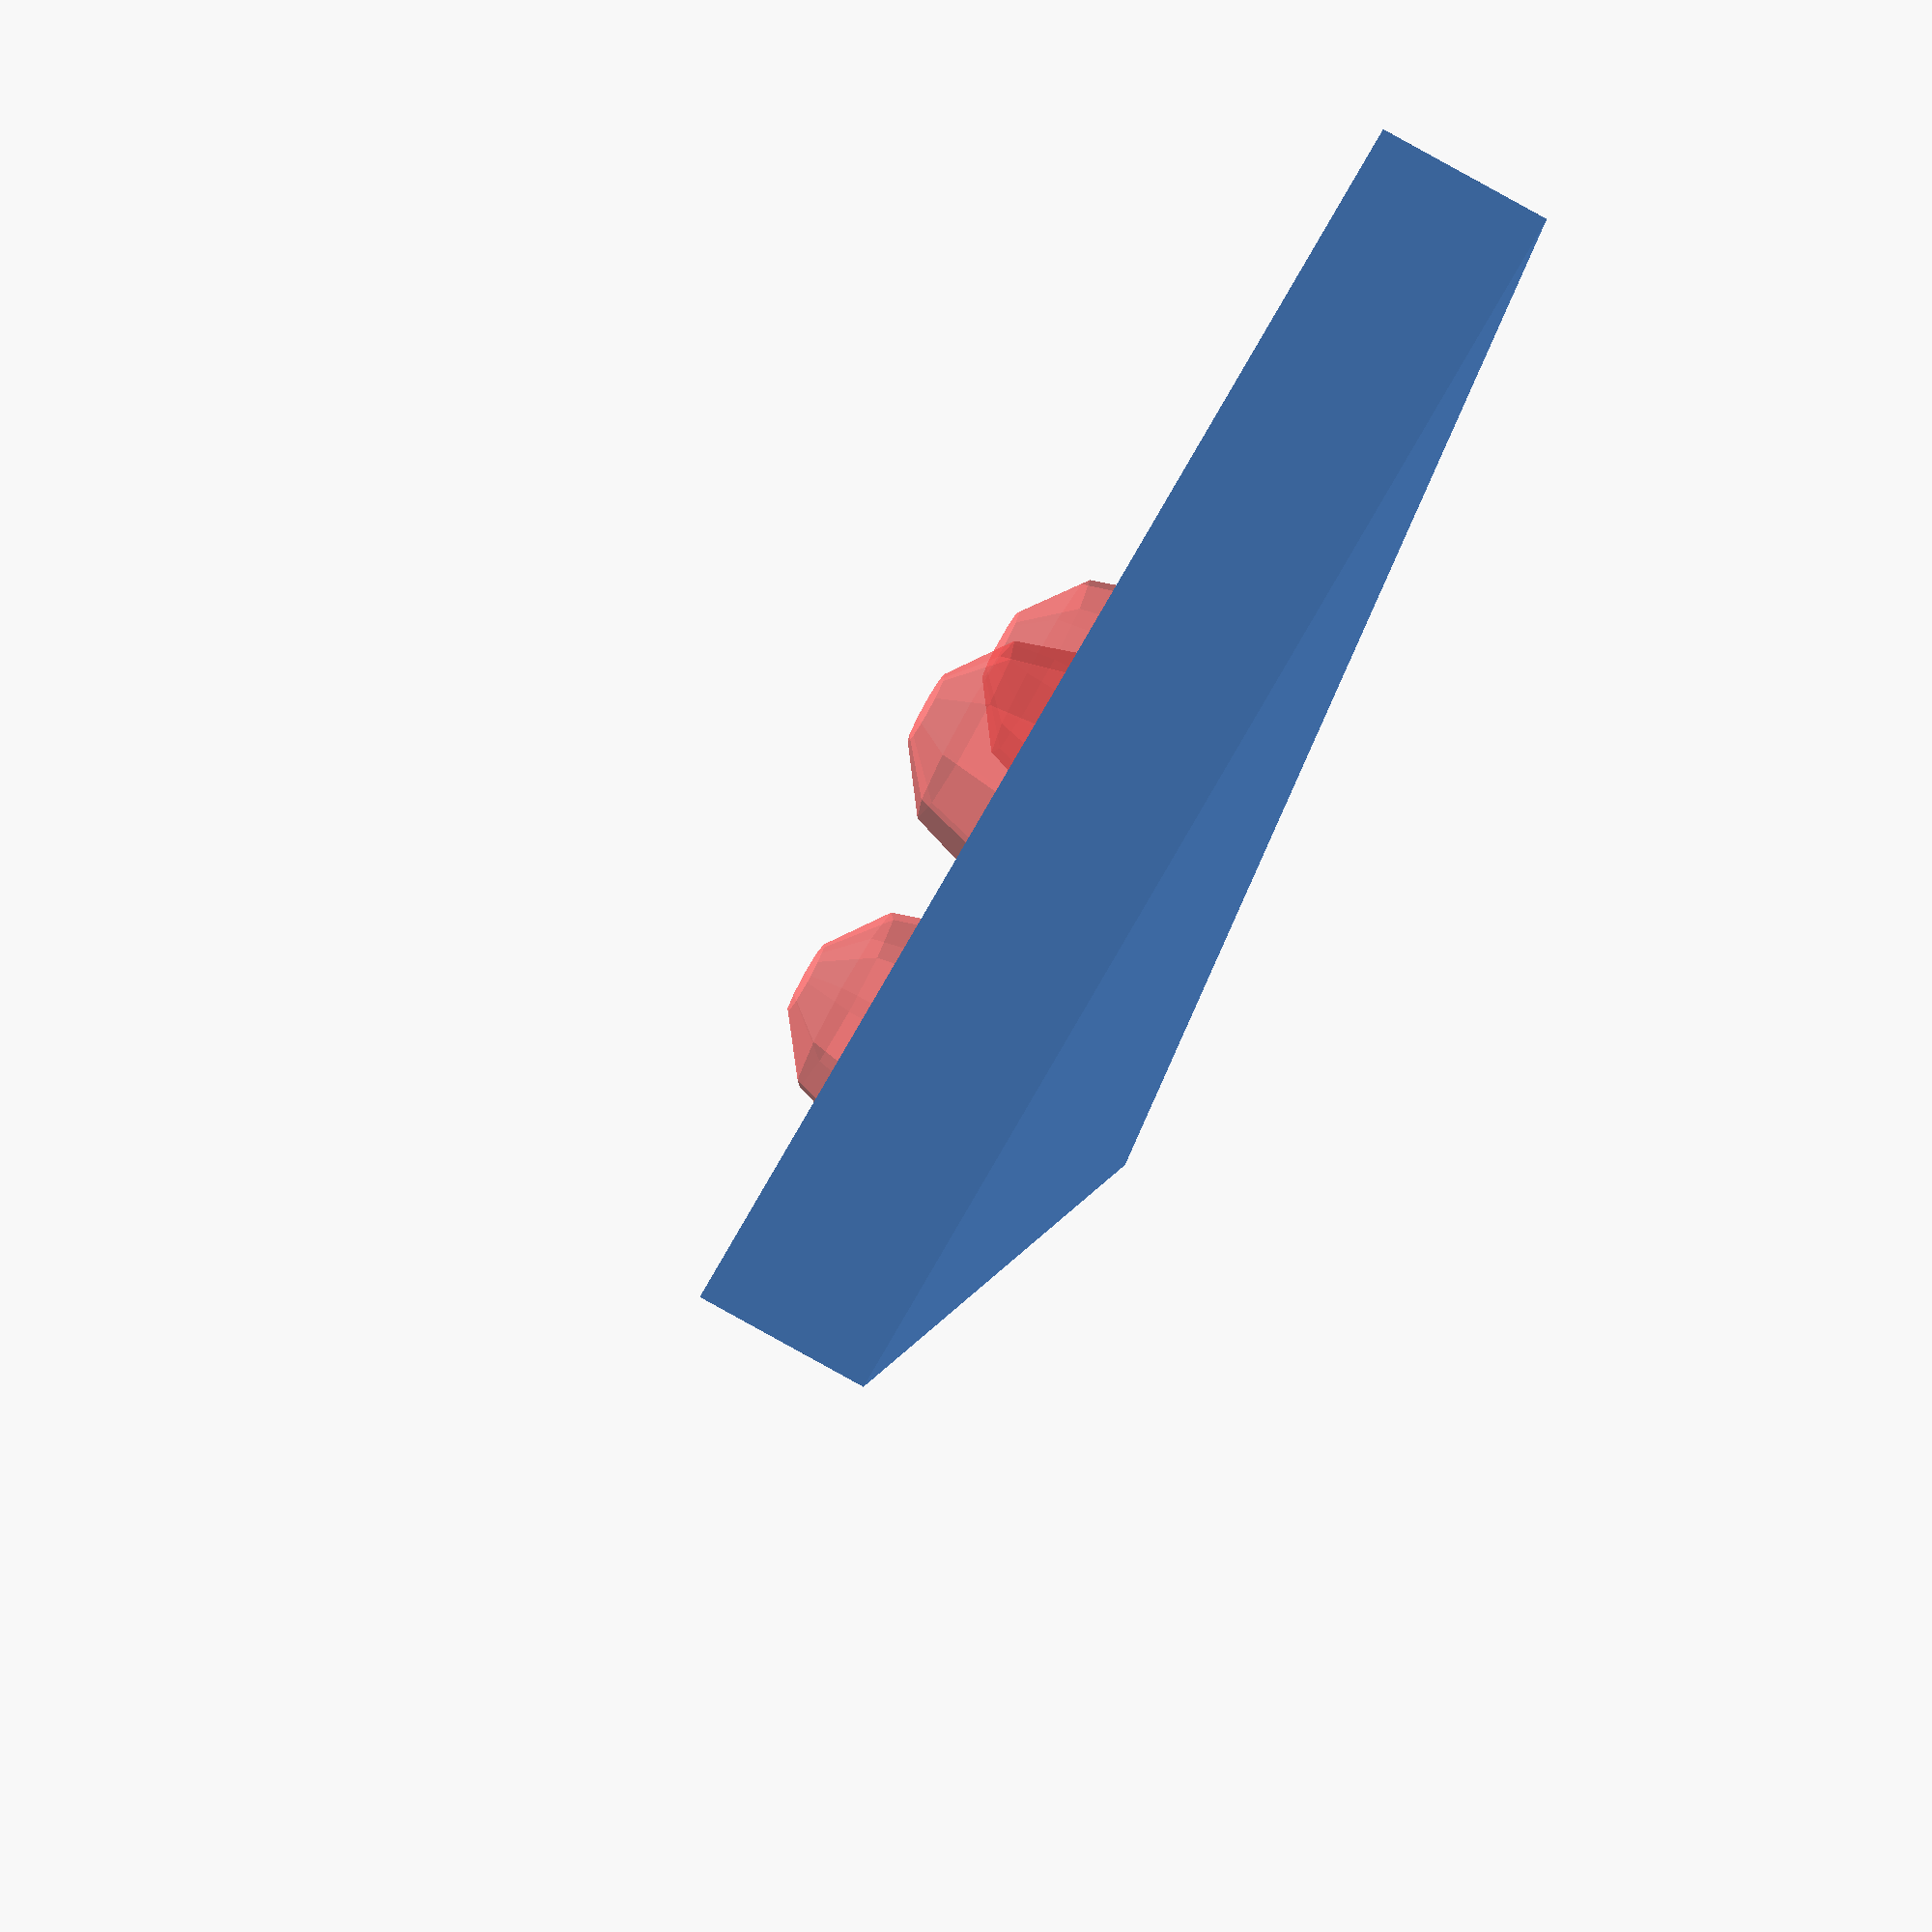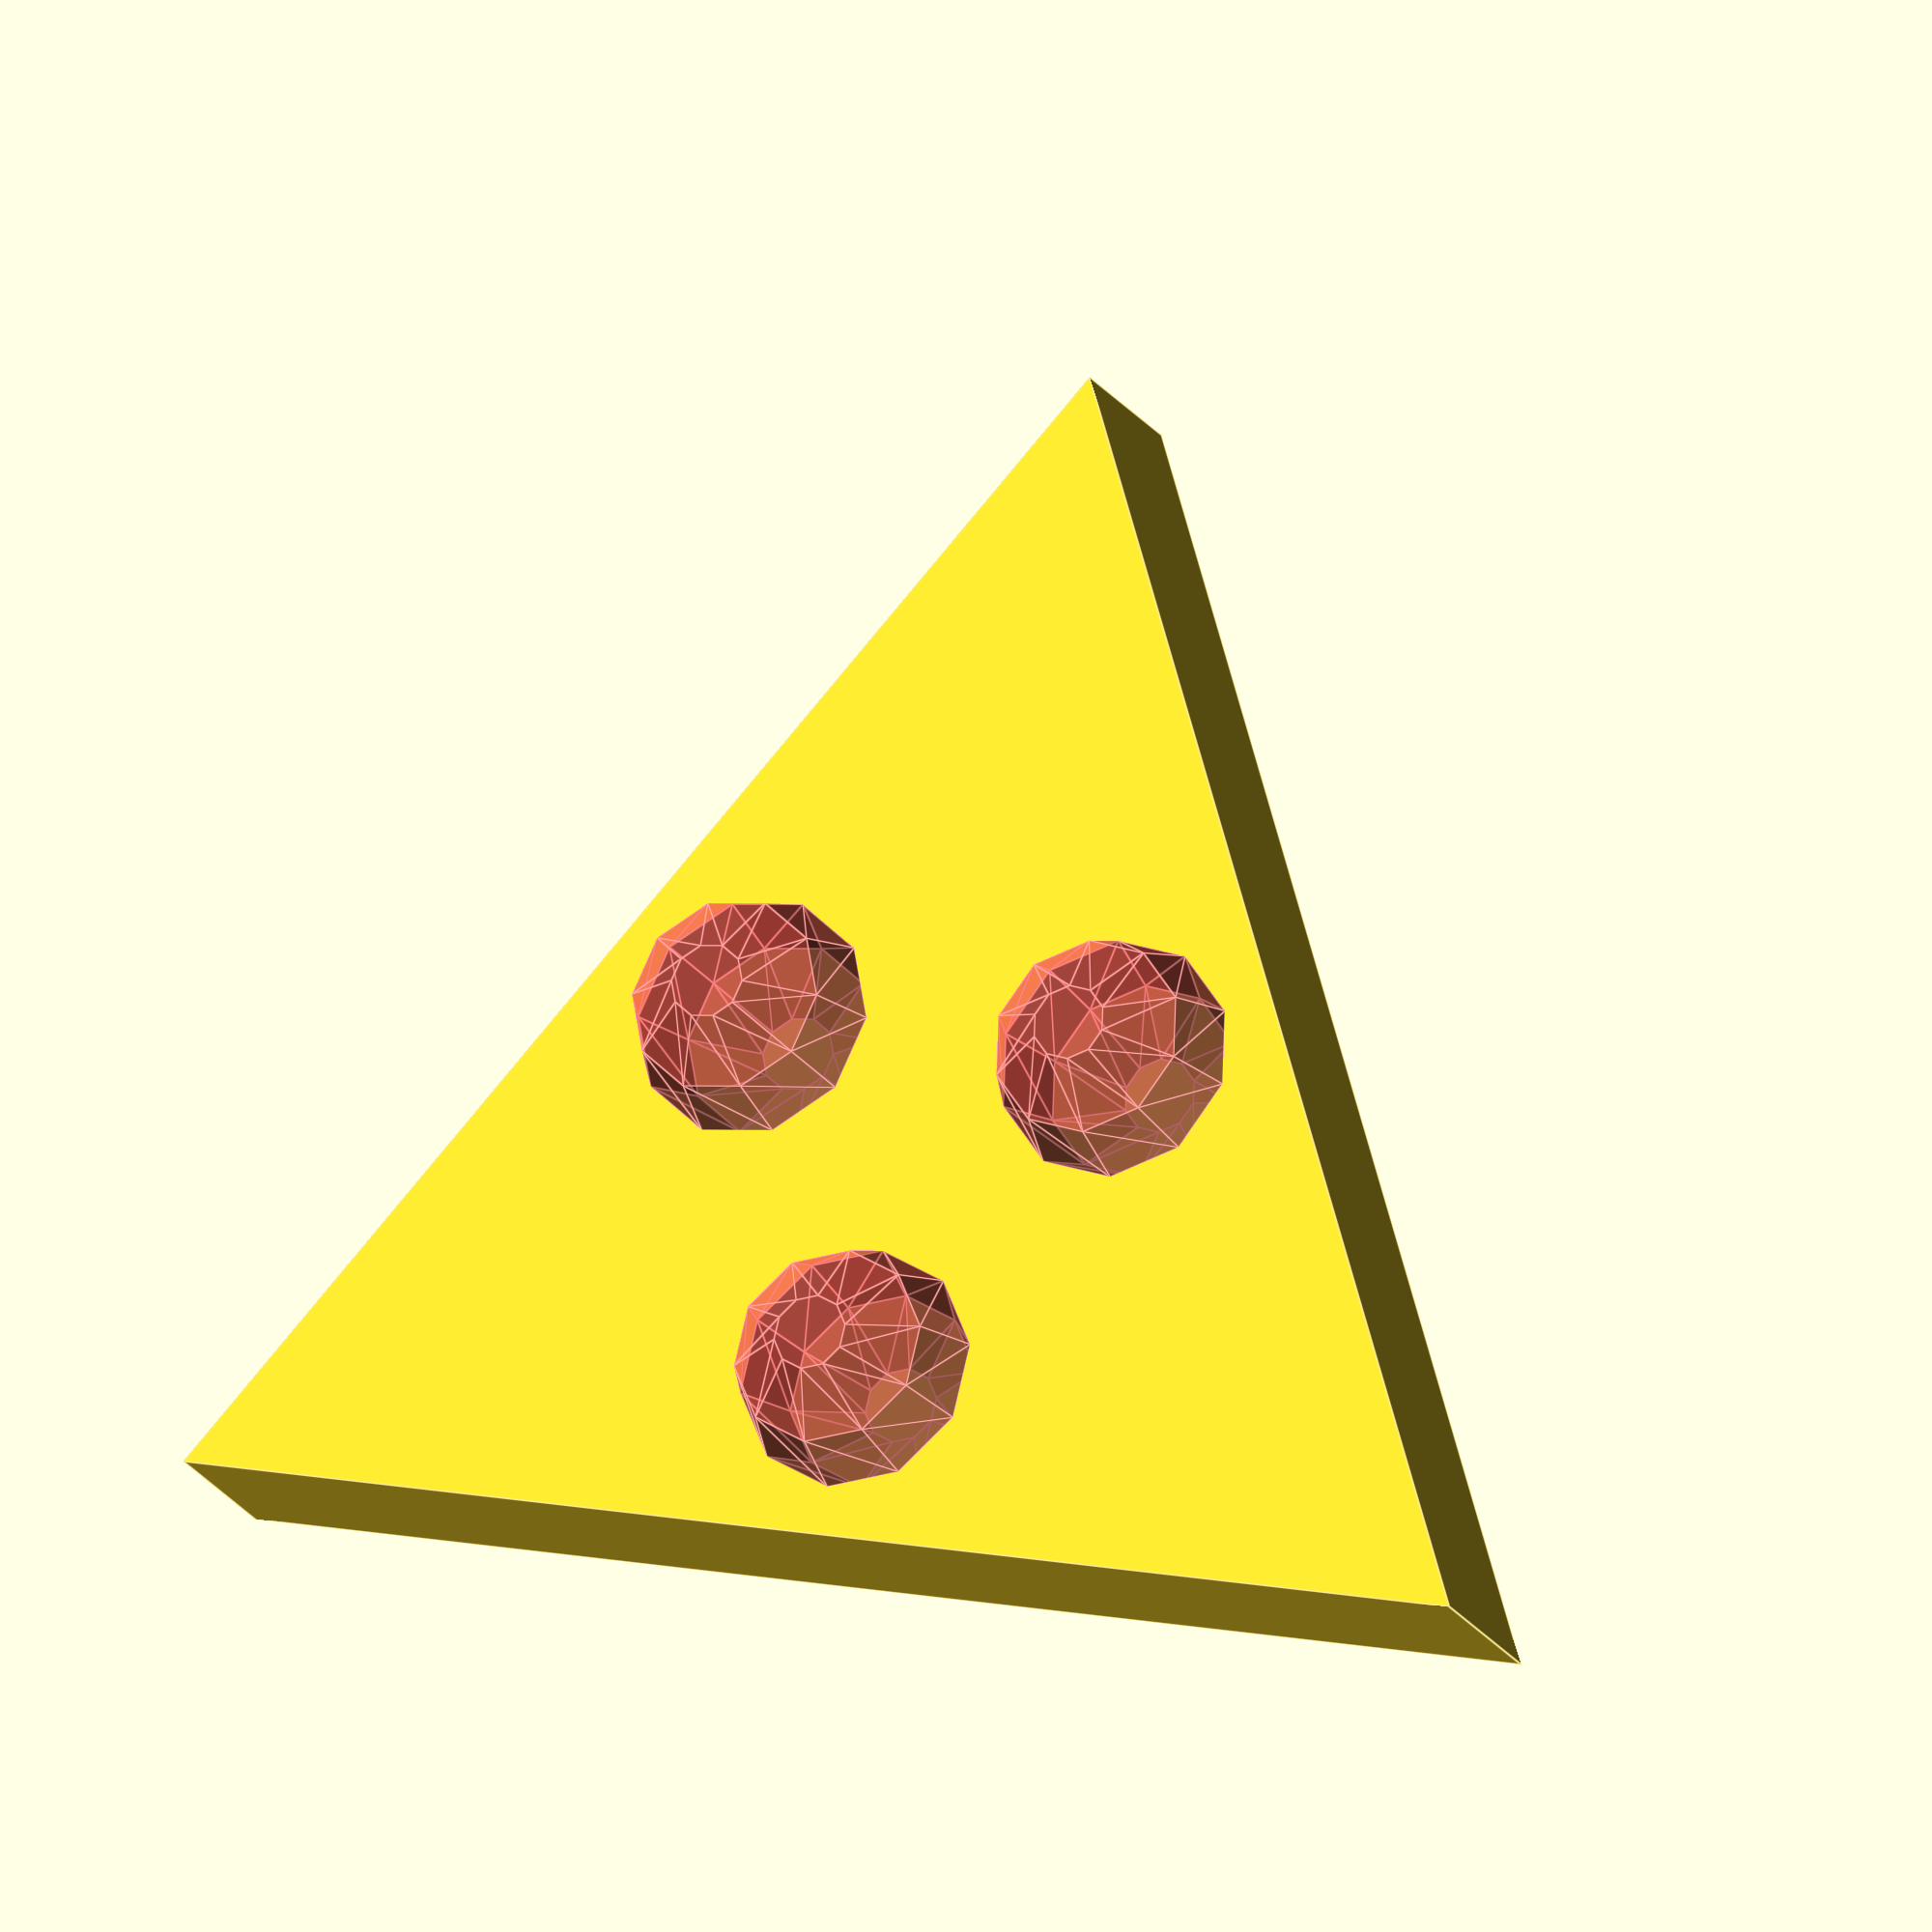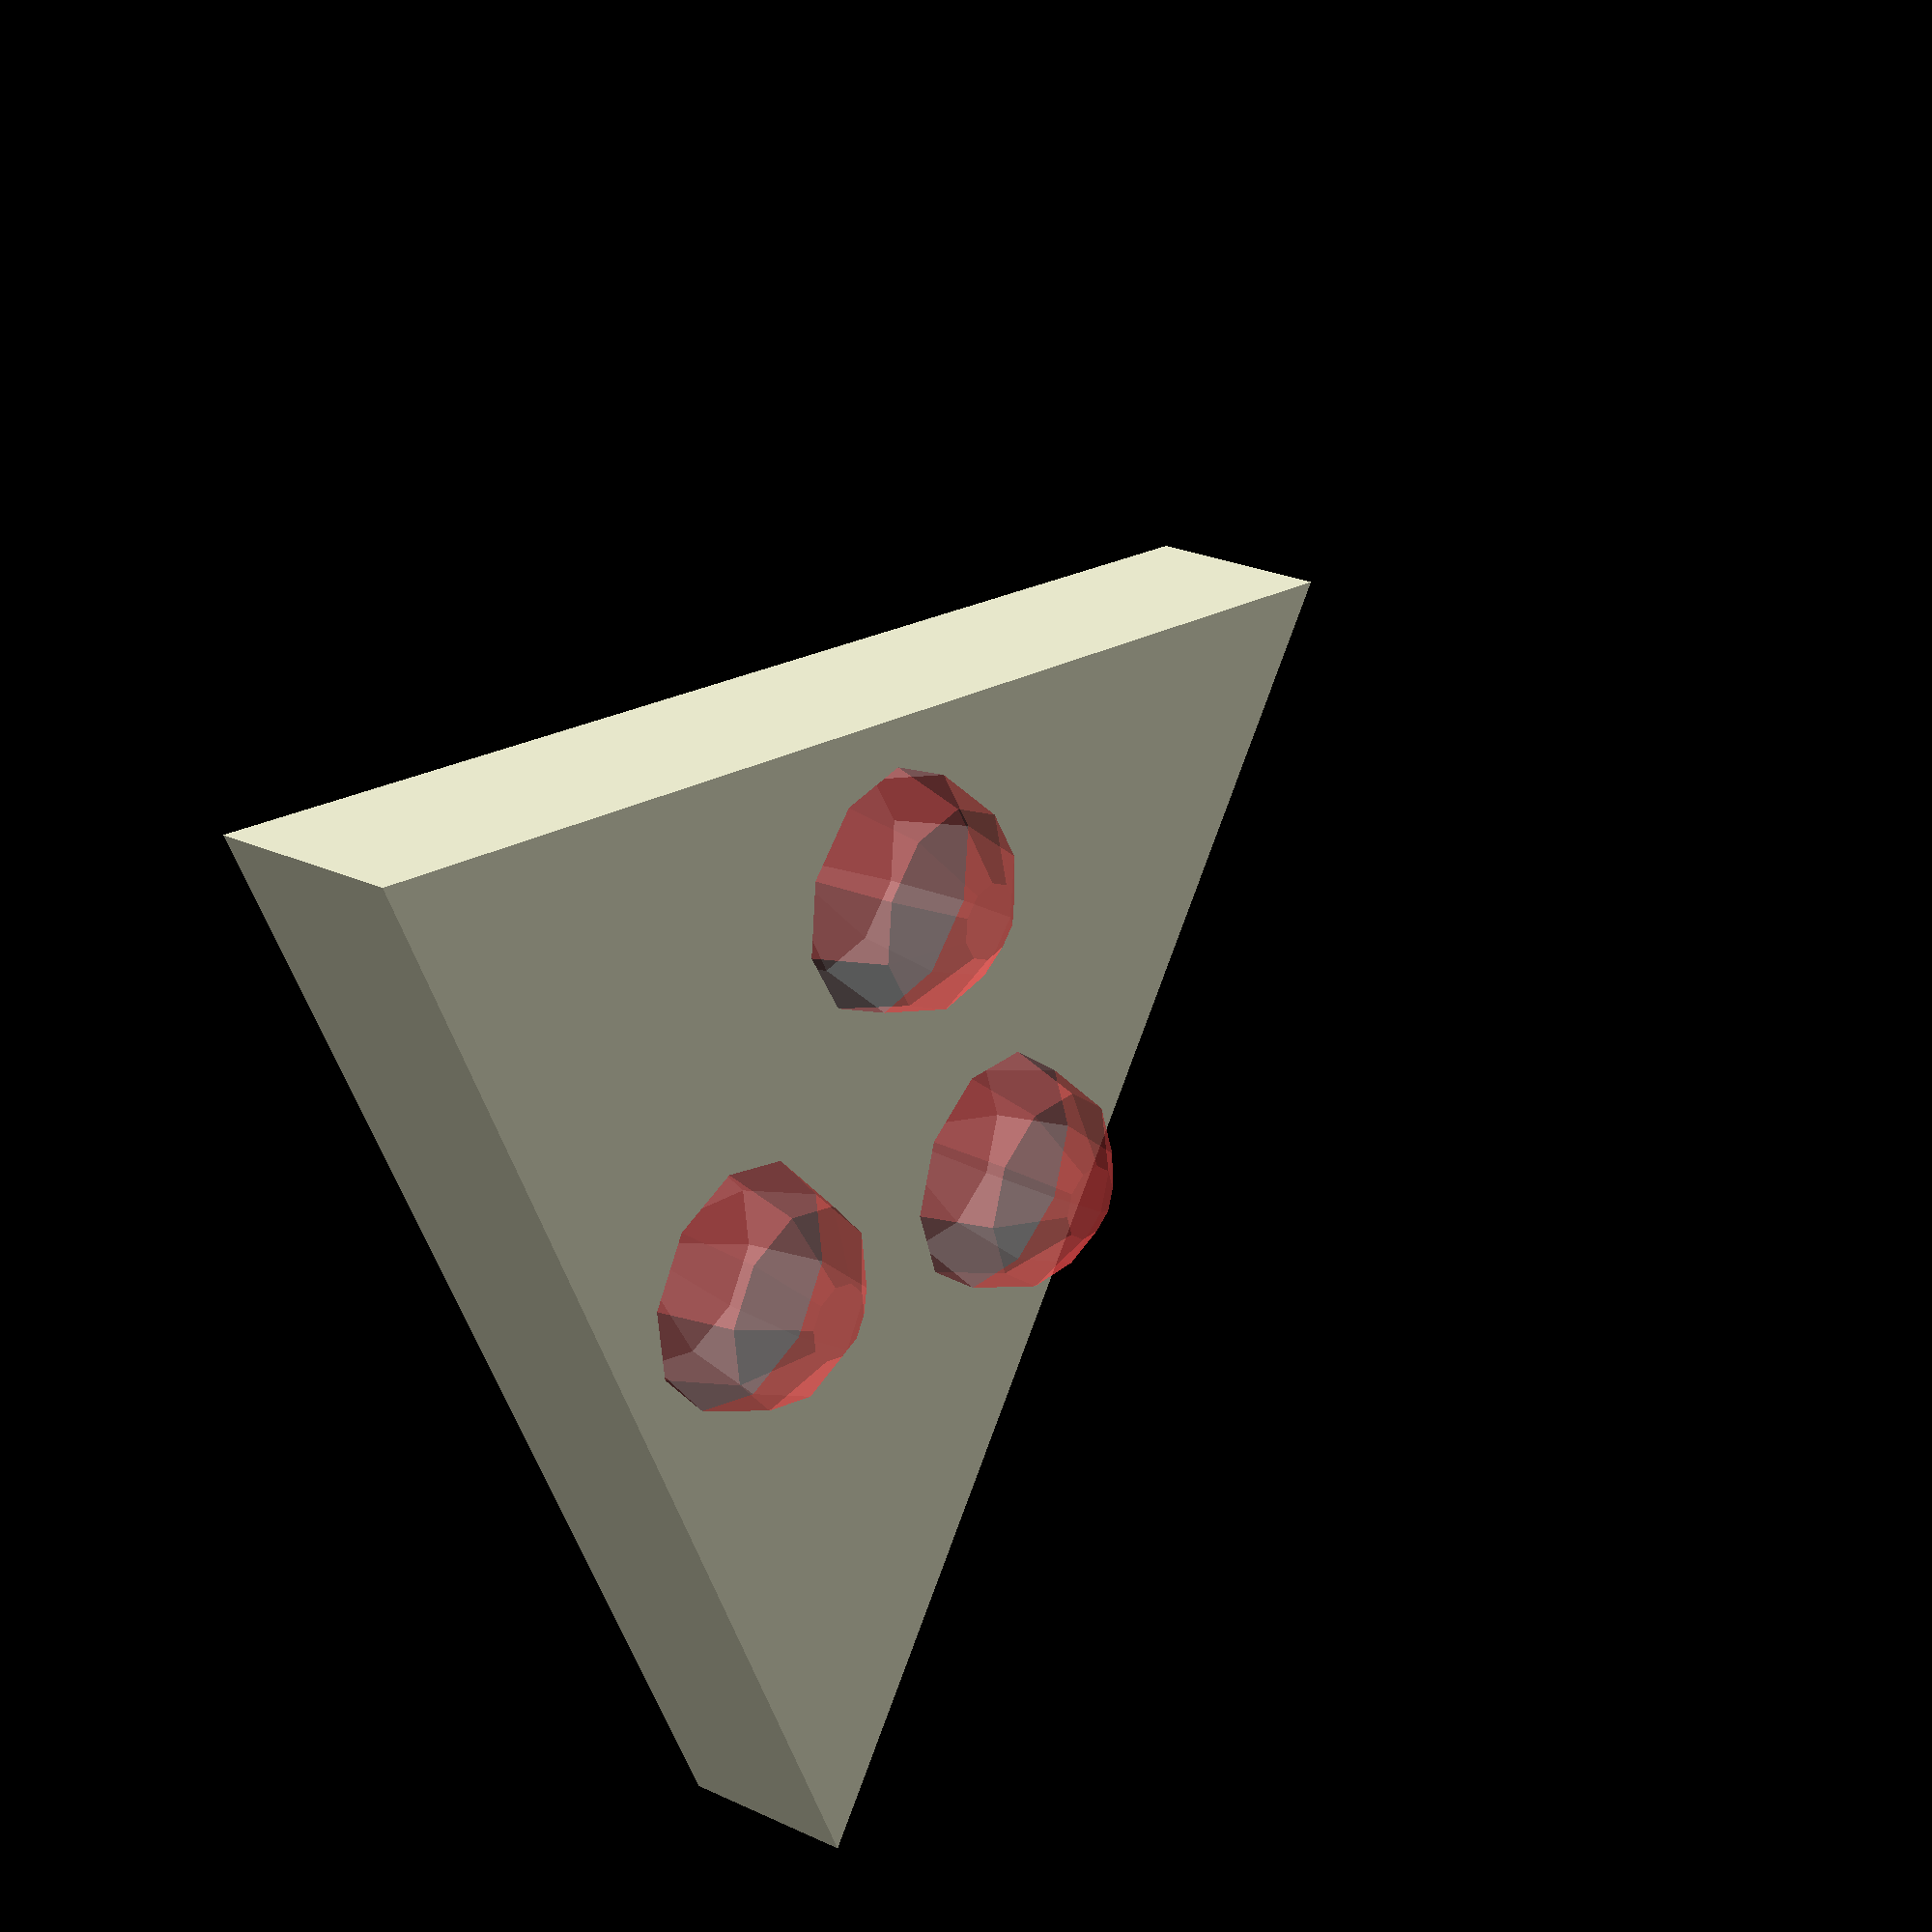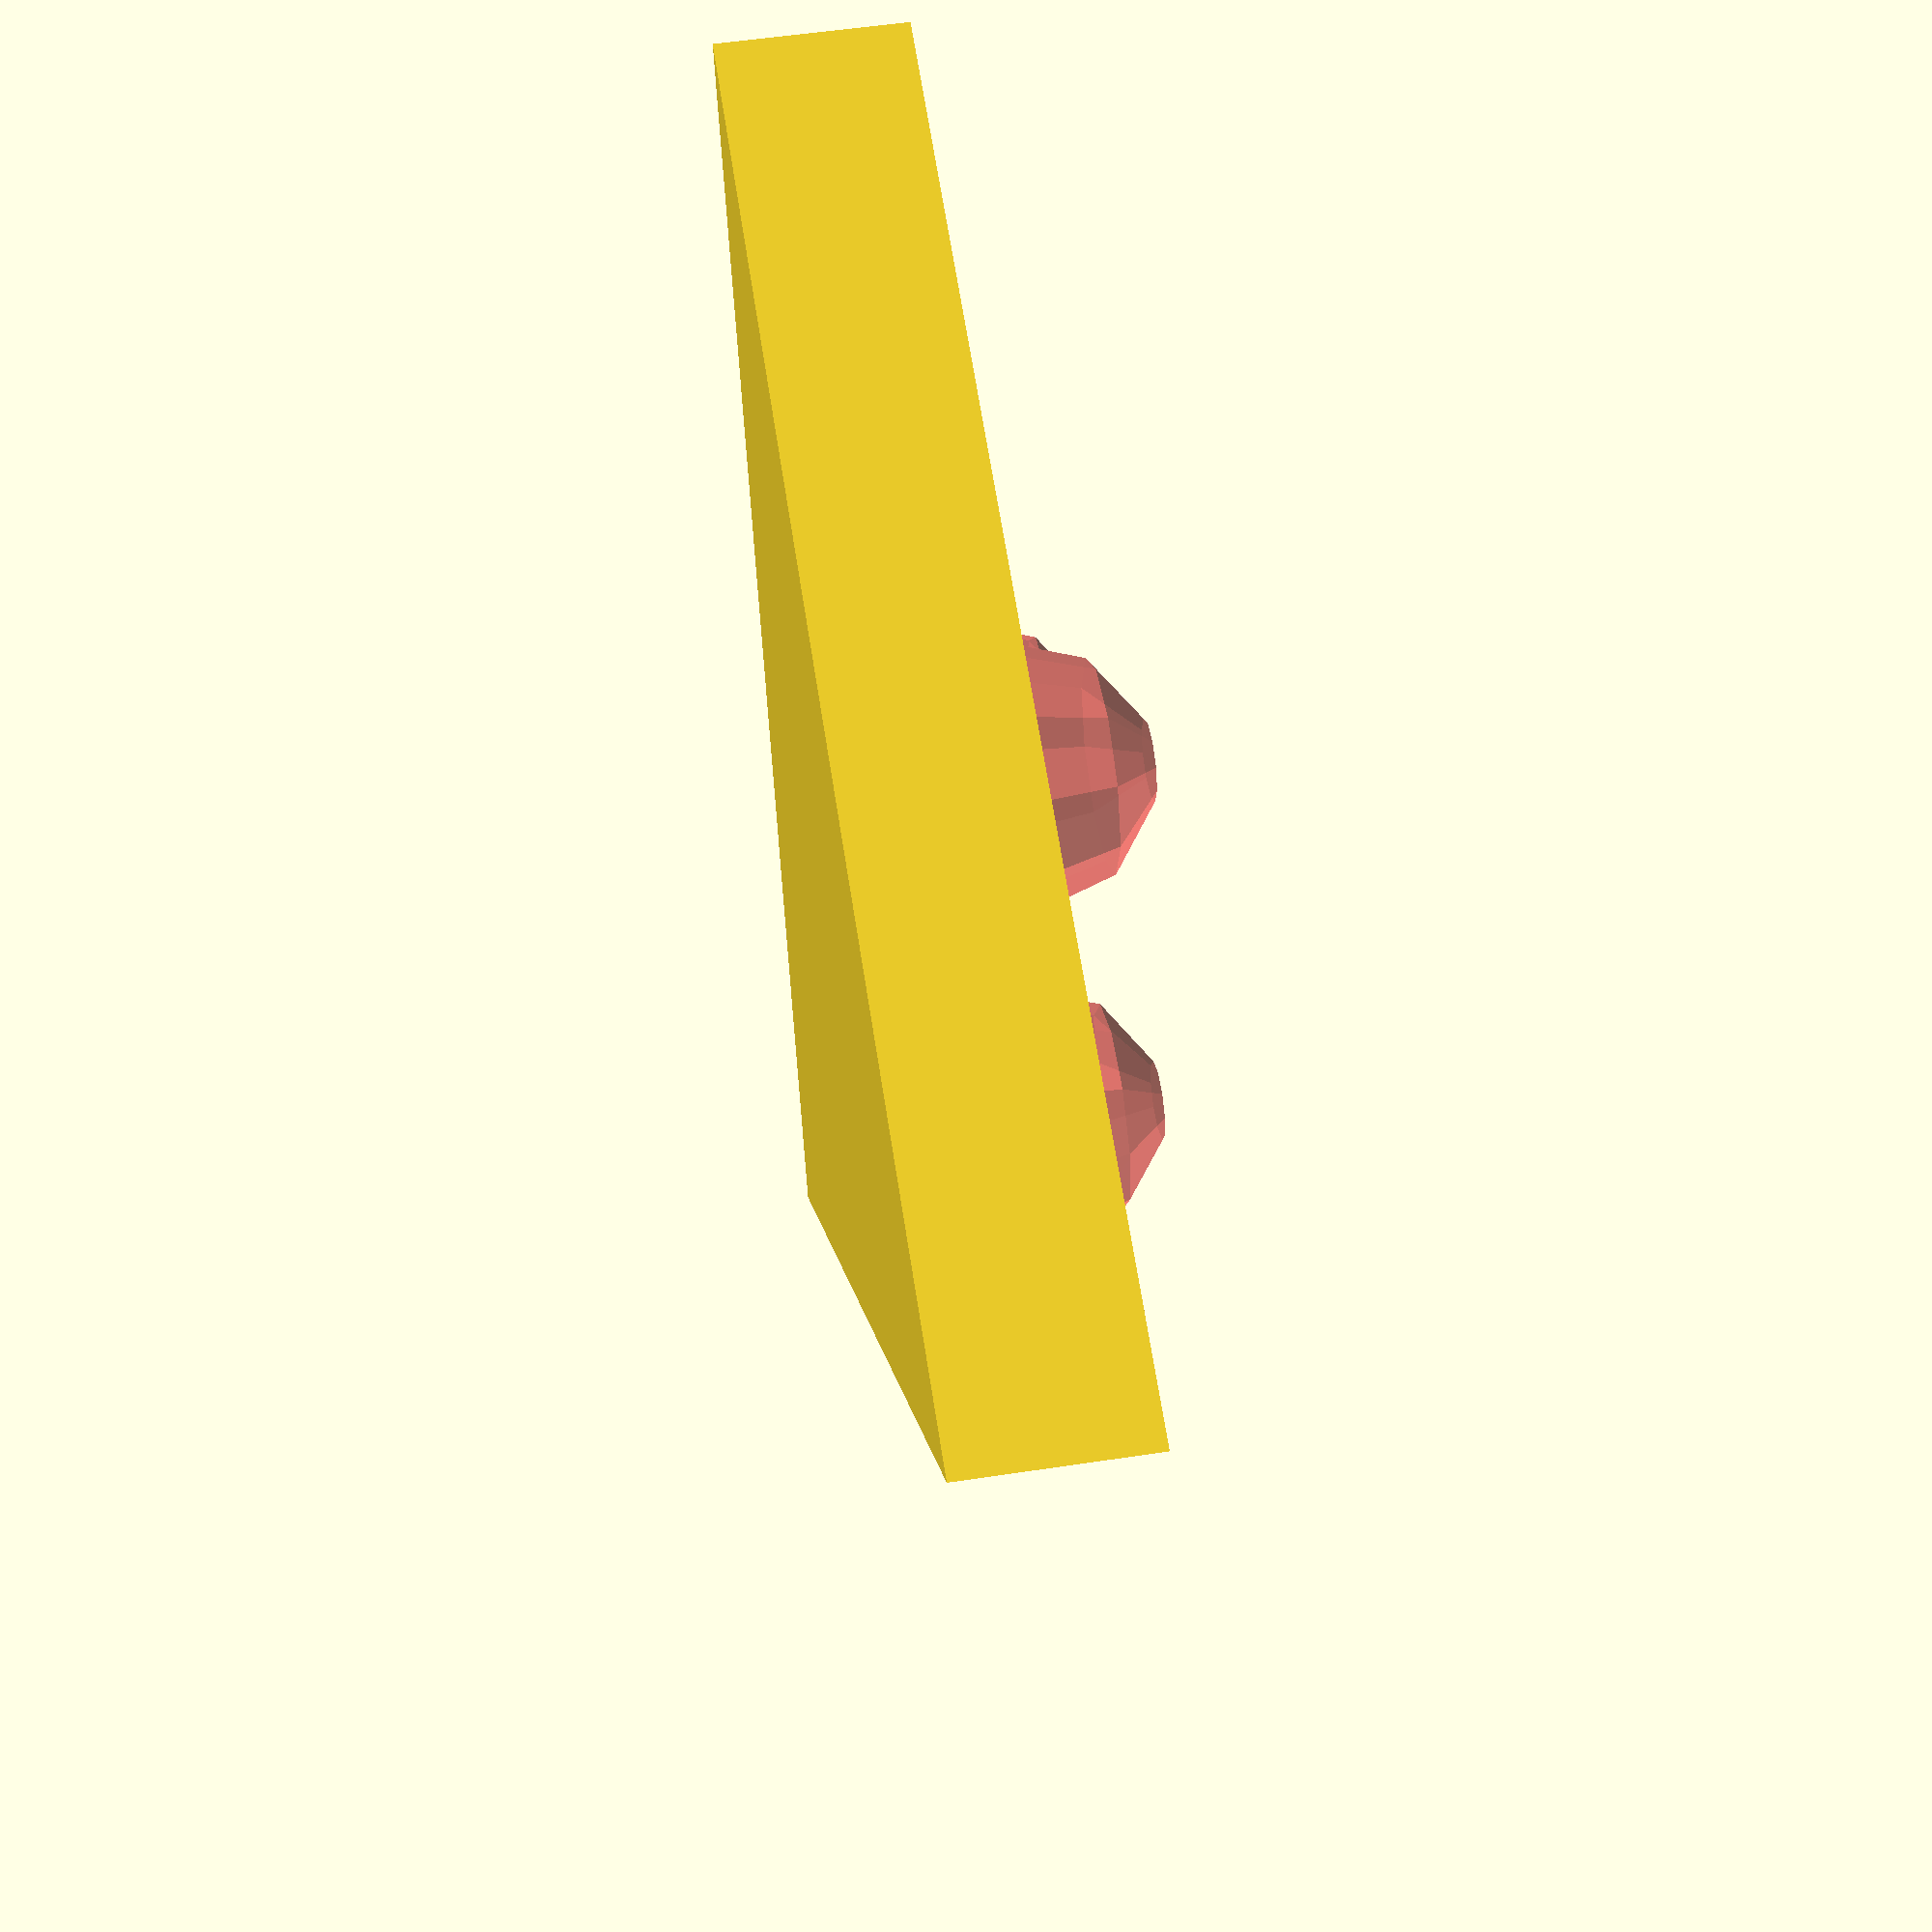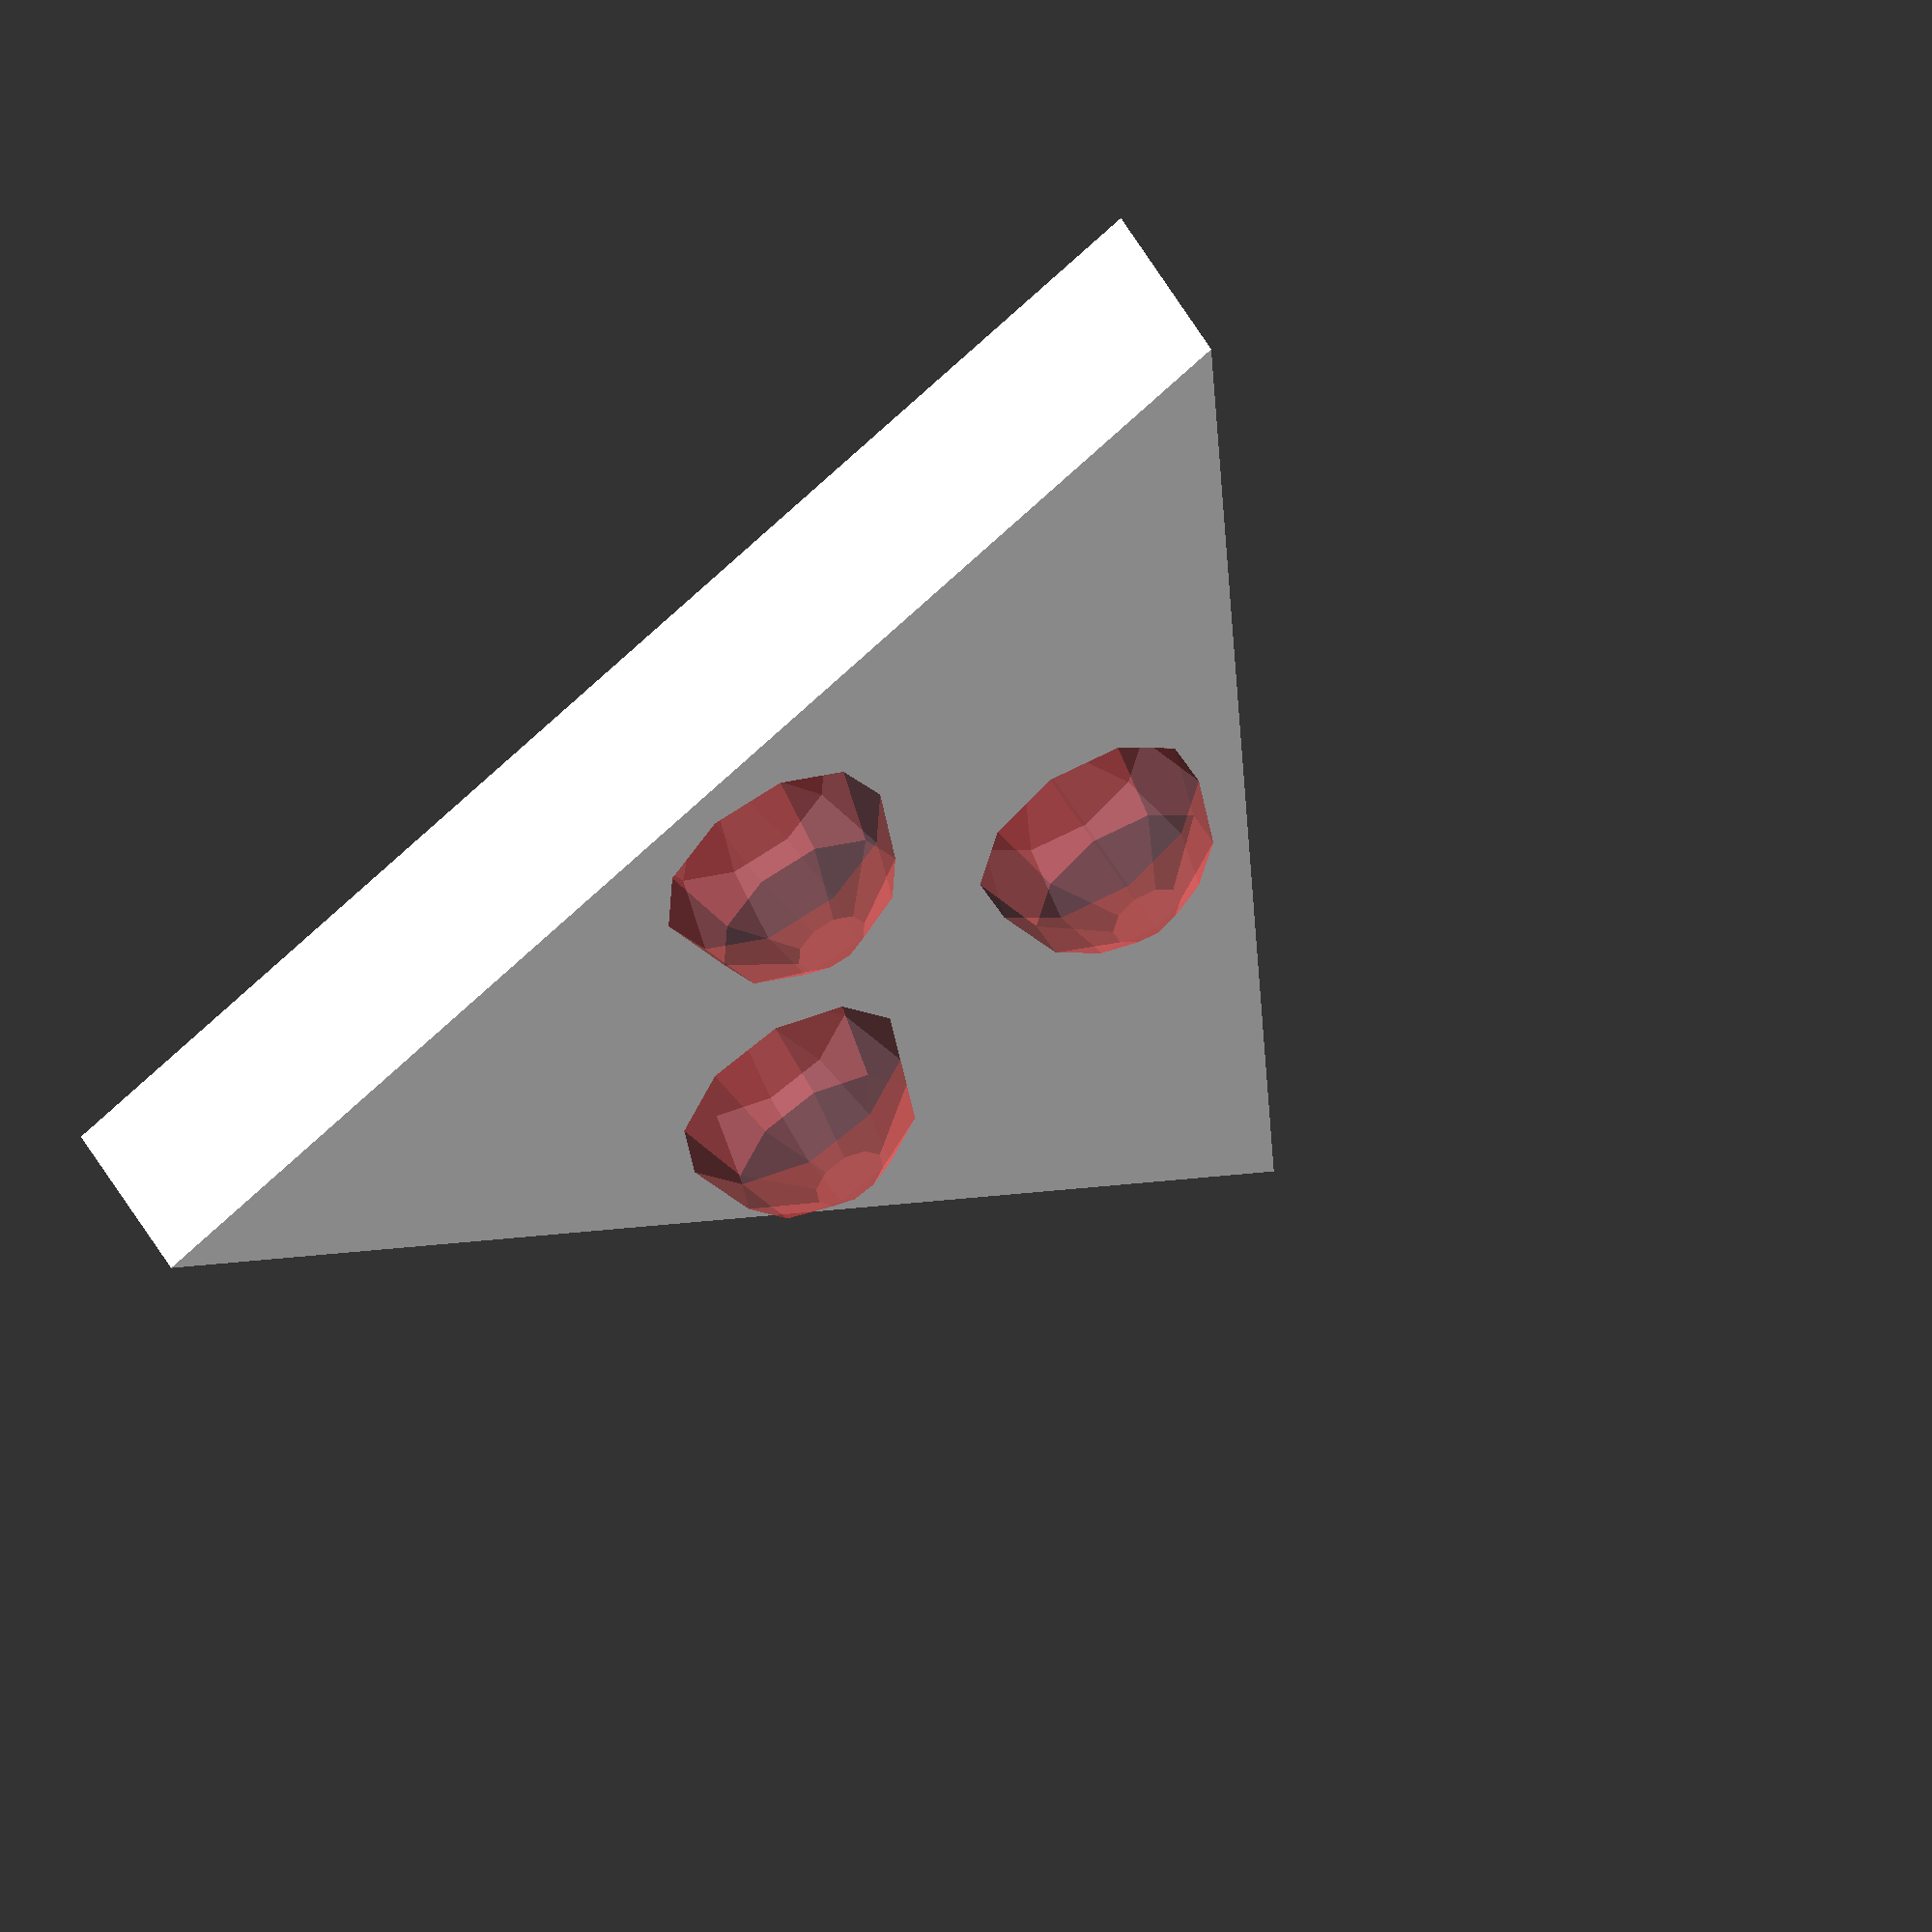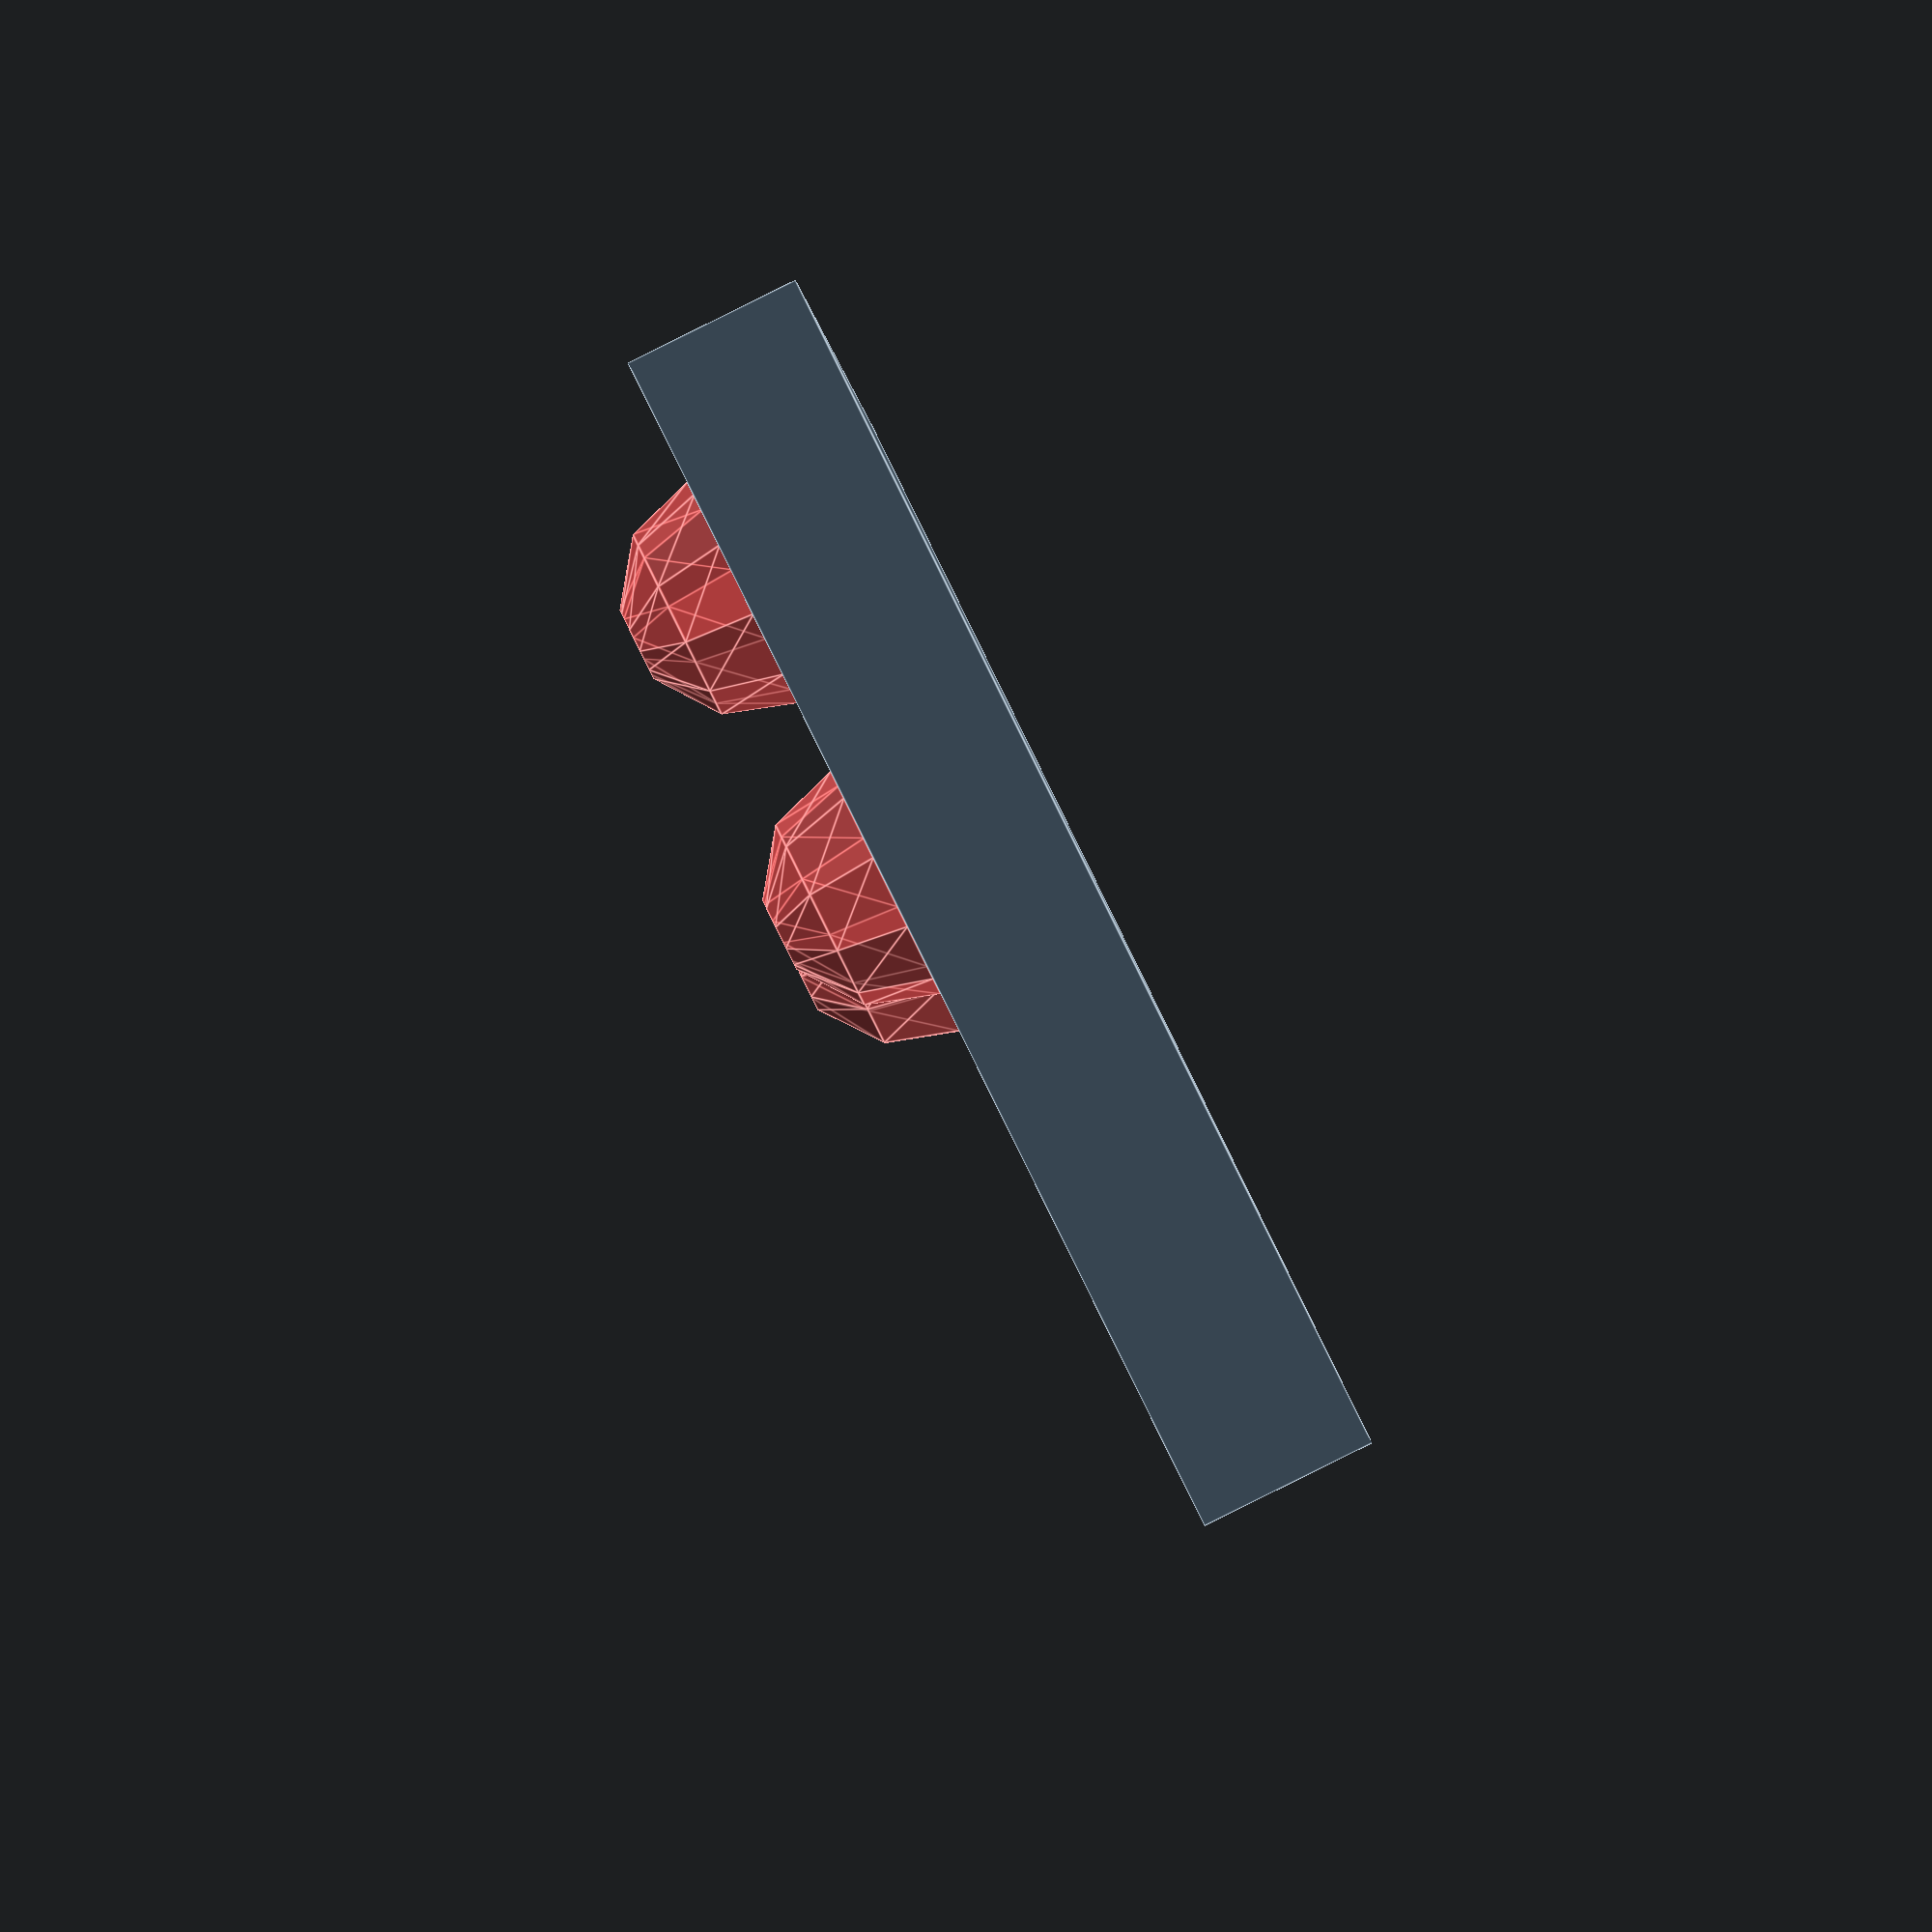
<openscad>
$size = 70;
$height = 3;
$inner_size = $size - 15;
$piece_size = ($inner_size / 4) * 0.95;


module divet() {
  translate([-($piece_size) / 3.5,0,$height]) {  
    #sphere(2, $fn=10);
  }
  
  //translate([-($piece_size) / 3.5,0,0]) {  
    //sphere(2.2, $fn=10);
  //}
}
  
module piece() {

  difference() {
    cylinder(h = $height,
           r1 = $piece_size,
           r2 = $piece_size,
           $fn = 3);
  
      
    divet();
    rotate([0,0,-120]) {
      divet();
    }
      
    rotate([0,0,120]) {
      divet();
    }
    
    
  }  
}


piece();
</openscad>
<views>
elev=100.5 azim=142.3 roll=60.8 proj=o view=solid
elev=19.6 azim=284.0 roll=22.6 proj=o view=edges
elev=155.5 azim=155.5 roll=232.7 proj=p view=solid
elev=127.1 azim=255.6 roll=279.3 proj=p view=wireframe
elev=127.0 azim=237.1 roll=208.8 proj=o view=solid
elev=269.6 azim=352.9 roll=63.7 proj=o view=edges
</views>
